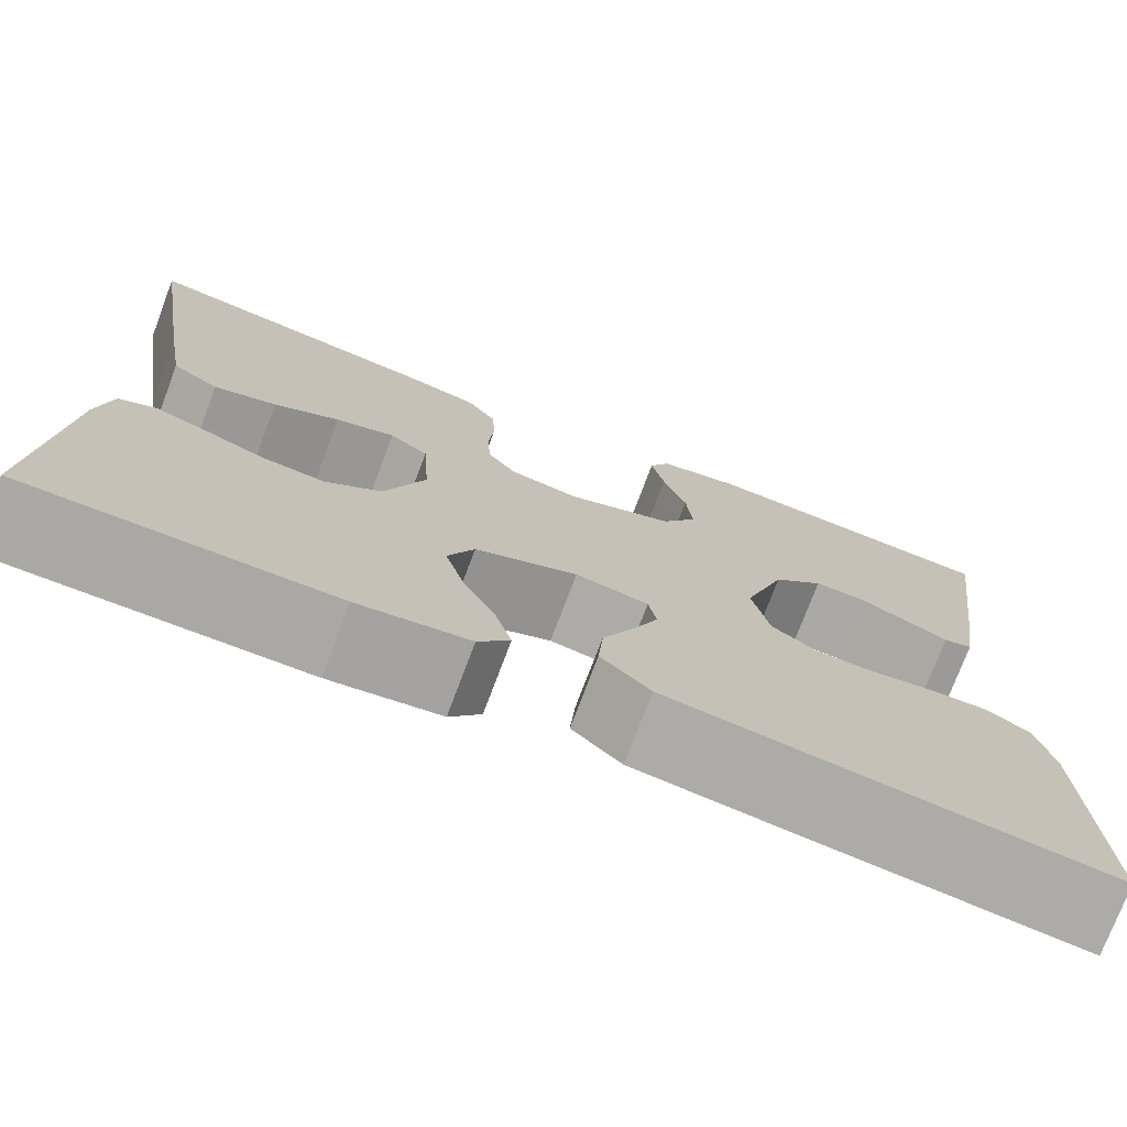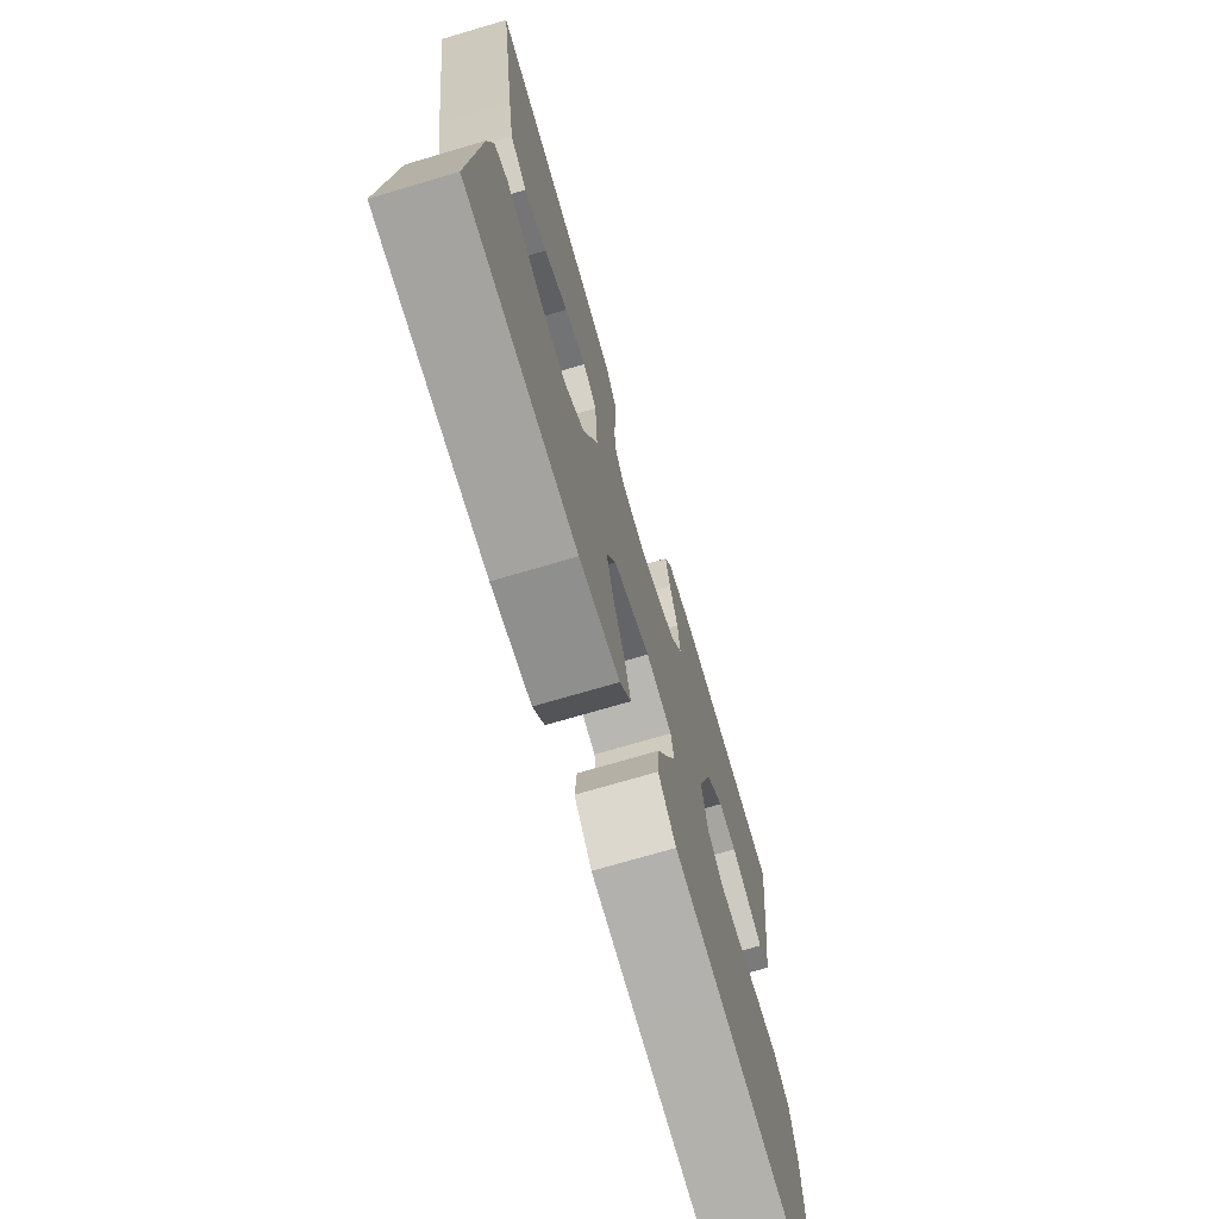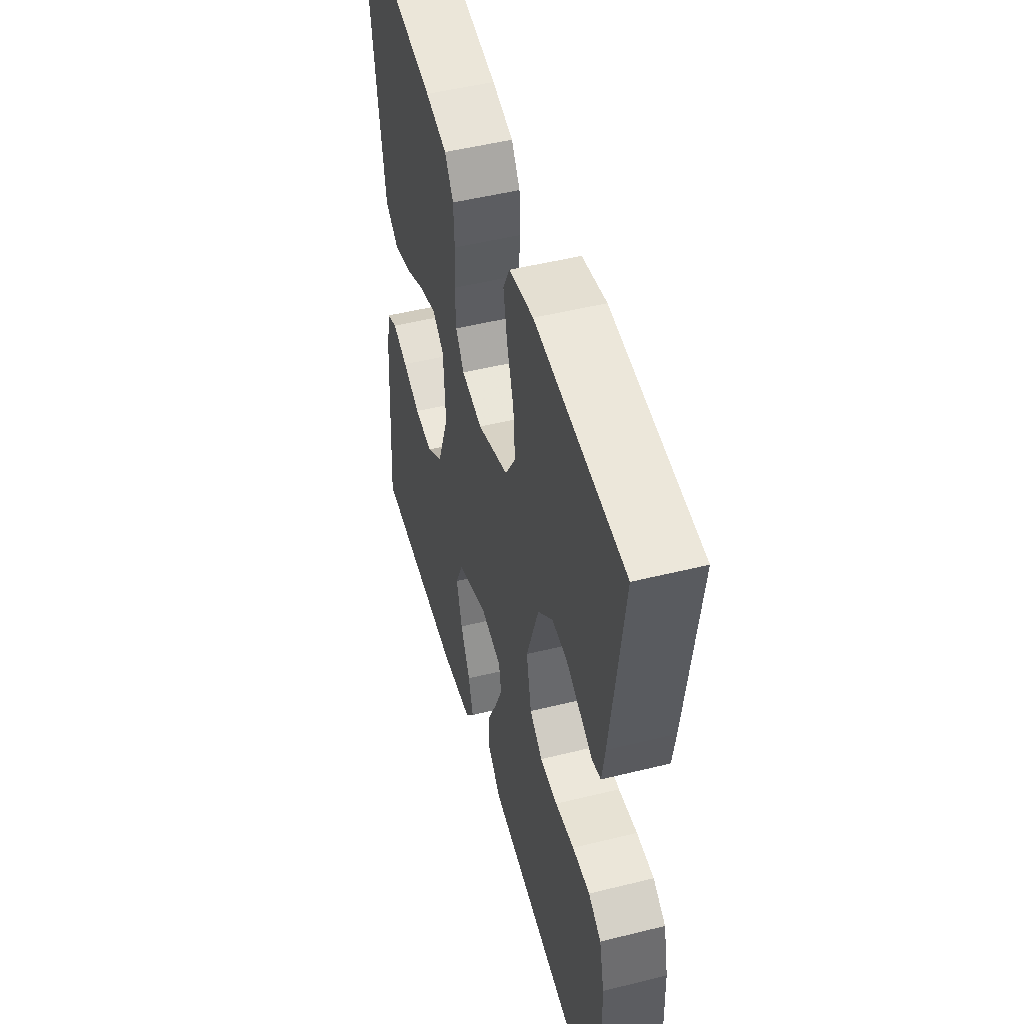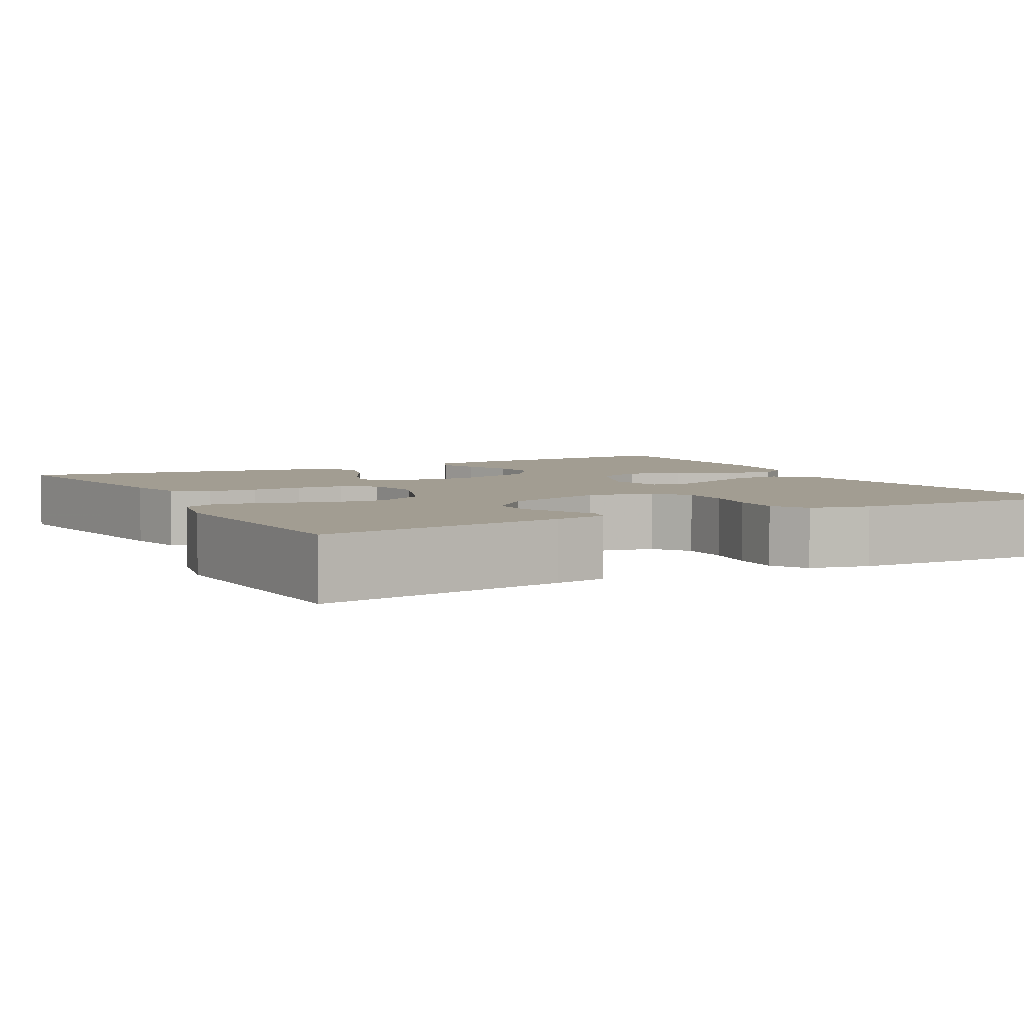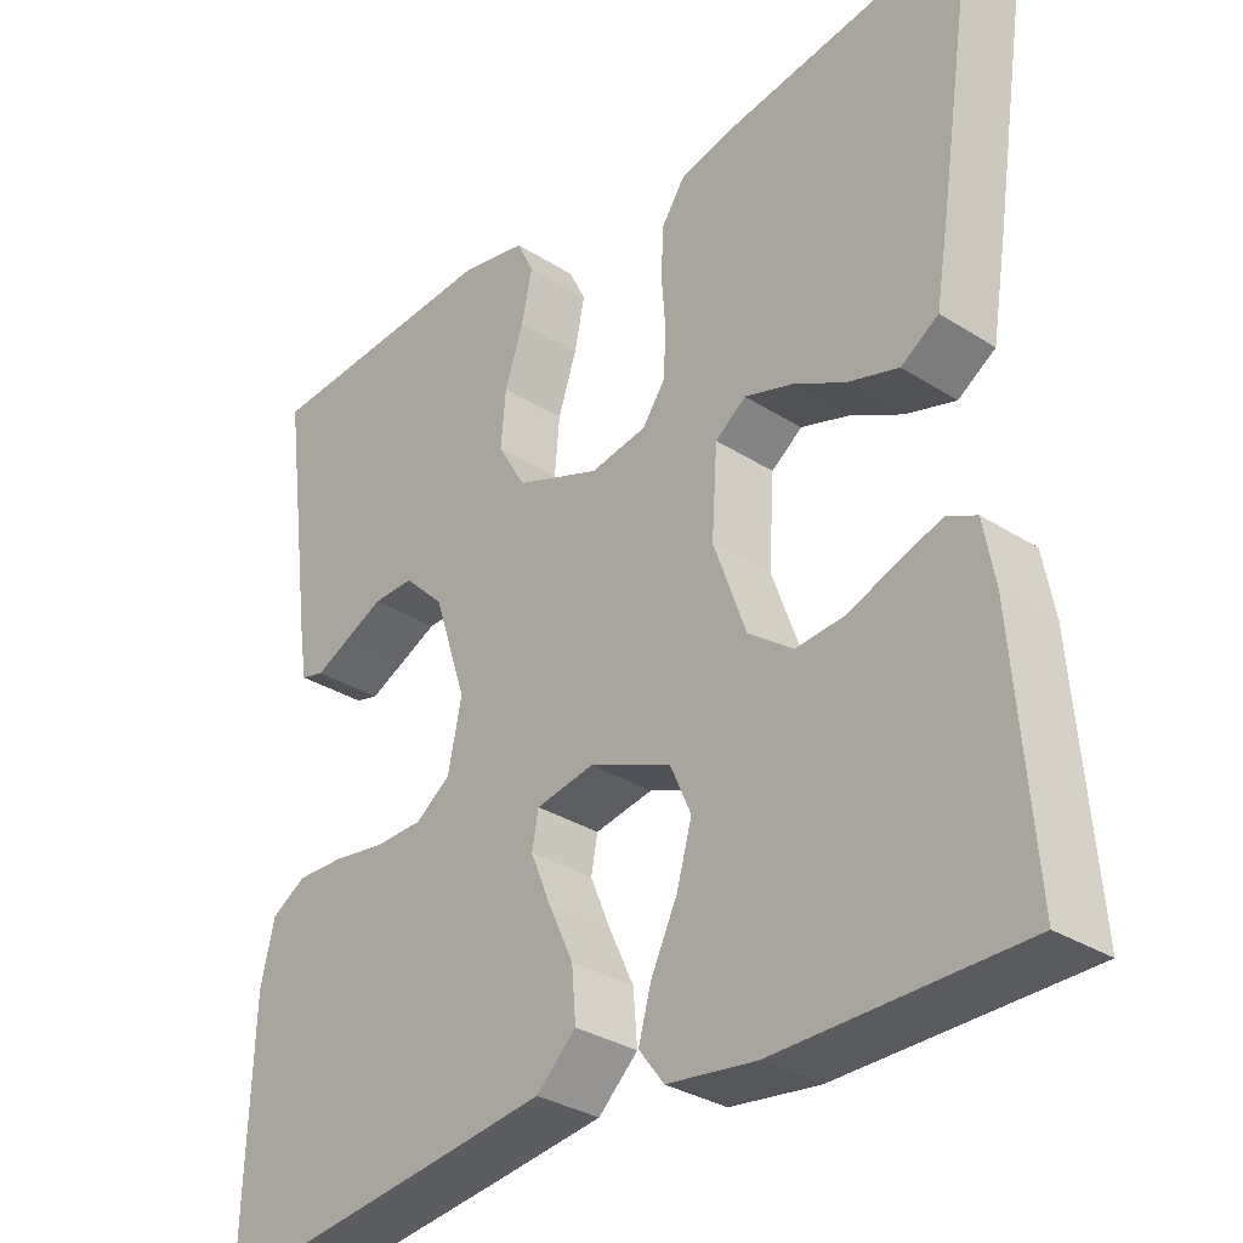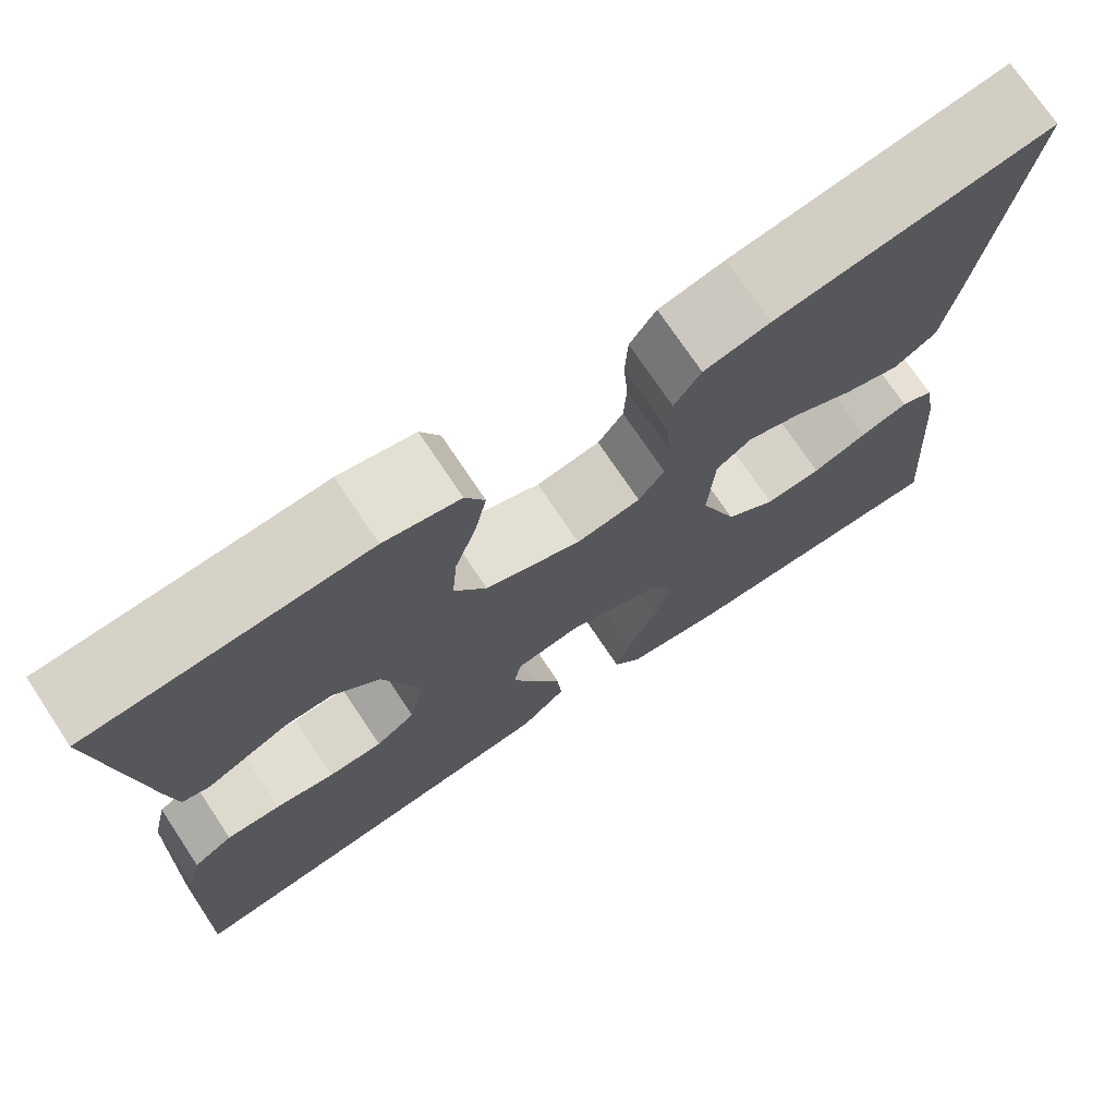
<metadata>
{"format":"obj","ext":"obj","renderer":"f3d","projection":"perspective","resolution":1024,"background":"white","views":[{"elev":-75.1,"azim":-20.7,"up":"+Z"},{"elev":-72.6,"azim":-73.6,"up":"+Z"},{"elev":49.8,"azim":74.7,"up":"+Z"},{"elev":4.9,"azim":61.6,"up":"+Y"},{"elev":-32.1,"azim":-131.7,"up":"+Z"},{"elev":73.4,"azim":146.3,"up":"+Z"}]}
</metadata>
<code>
v 0.5 0.07 -0.5
v 0.2 0.07 -0.463
v 0.068 0.07 -0.446
v 0.019 0.07 -0.4
v 0.024 0.07 -0.338
v 0.055 0.07 -0.271
v 0.08 0.07 -0.211
v 0.072 0.07 -0.168
v 0 0.07 -0.155
v -0.101 0.07 -0.197
v -0.127 0.07 -0.256
v -0.108 0.07 -0.323
v -0.076 0.07 -0.389
v -0.06 0.07 -0.446
v -0.091 0.07 -0.487
v -0.2 0.07 -0.502
v -0.5 0.07 -0.5
v -0.477 0.07 -0.2
v -0.463 0.07 -0.124
v -0.427 0.07 -0.107
v -0.375 0.07 -0.124
v -0.315 0.07 -0.147
v -0.254 0.07 -0.152
v -0.199 0.07 -0.111
v -0.159 0.07 0
v -0.166 0.07 0.106
v -0.204 0.07 0.134
v -0.263 0.07 0.115
v -0.328 0.07 0.081
v -0.39 0.07 0.062
v -0.436 0.07 0.092
v -0.454 0.07 0.2
v -0.5 0.07 0.5
v -0.2 0.07 0.453
v -0.128 0.07 0.436
v -0.099 0.07 0.393
v -0.096 0.07 0.333
v -0.101 0.07 0.27
v -0.098 0.07 0.212
v -0.07 0.07 0.172
v 0 0.07 0.16
v 0.104 0.07 0.2
v 0.139 0.07 0.259
v 0.133 0.07 0.328
v 0.11 0.07 0.397
v 0.097 0.07 0.459
v 0.118 0.07 0.502
v 0.2 0.07 0.519
v 0.5 0.07 0.5
v 0.46 0.07 0.2
v 0.45 0.07 0.137
v 0.421 0.07 0.129
v 0.379 0.07 0.149
v 0.33 0.07 0.172
v 0.279 0.07 0.173
v 0.229 0.07 0.124
v 0.188 0.07 0
v 0.205 0.07 -0.081
v 0.248 0.07 -0.112
v 0.307 0.07 -0.113
v 0.371 0.07 -0.103
v 0.43 0.07 -0.101
v 0.473 0.07 -0.127
v 0.49 0.07 -0.2
v 0.5 0 -0.5
v 0.2 0 -0.463
v 0.068 0 -0.446
v 0.019 0 -0.4
v 0.024 0 -0.338
v 0.055 0 -0.271
v 0.08 0 -0.211
v 0.072 0 -0.168
v 0 0 -0.155
v -0.101 0 -0.197
v -0.127 0 -0.256
v -0.108 0 -0.323
v -0.076 0 -0.389
v -0.06 0 -0.446
v -0.091 0 -0.487
v -0.2 0 -0.502
v -0.5 0 -0.5
v -0.477 0 -0.2
v -0.463 0 -0.124
v -0.427 0 -0.107
v -0.375 0 -0.124
v -0.315 0 -0.147
v -0.254 0 -0.152
v -0.199 0 -0.111
v -0.159 0 0
v -0.166 0 0.106
v -0.204 0 0.134
v -0.263 0 0.115
v -0.328 0 0.081
v -0.39 0 0.062
v -0.436 0 0.092
v -0.454 0 0.2
v -0.5 0 0.5
v -0.2 0 0.453
v -0.128 0 0.436
v -0.099 0 0.393
v -0.096 0 0.333
v -0.101 0 0.27
v -0.098 0 0.212
v -0.07 0 0.172
v 0 0 0.16
v 0.104 0 0.2
v 0.139 0 0.259
v 0.133 0 0.328
v 0.11 0 0.397
v 0.097 0 0.459
v 0.118 0 0.502
v 0.2 0 0.519
v 0.5 0 0.5
v 0.46 0 0.2
v 0.45 0 0.137
v 0.421 0 0.129
v 0.379 0 0.149
v 0.33 0 0.172
v 0.279 0 0.173
v 0.229 0 0.124
v 0.188 0 0
v 0.205 0 -0.081
v 0.248 0 -0.112
v 0.307 0 -0.113
v 0.371 0 -0.103
v 0.43 0 -0.101
v 0.473 0 -0.127
v 0.49 0 -0.2
f 60 61 62 63
f 59 60 63 64
f 50 51 52 53
f 50 53 54
f 49 50 54 55
f 44 45 46 47
f 43 44 47 48
f 35 36 37 38
f 35 38 39
f 34 35 39
f 33 34 39
f 32 33 39 40
f 28 29 30 31
f 27 28 31 32
f 19 20 21 22
f 17 18 19 22
f 17 22 23
f 16 17 23 24
f 12 13 14 15
f 11 12 15 16
f 3 4 5 6
f 3 6 7
f 2 3 7
f 59 64 1 2
f 58 59 2 7
f 57 58 7 8
f 56 57 8 9
f 48 49 55 56
f 43 48 56
f 42 43 56 9
f 41 42 9 10
f 27 32 40 41
f 26 27 41
f 25 26 41 10
f 11 16 24 25
f 10 11 25
f 127 126 125 124
f 128 127 124 123
f 117 116 115 114
f 118 117 114
f 119 118 114 113
f 111 110 109 108
f 112 111 108 107
f 102 101 100 99
f 103 102 99
f 103 99 98
f 103 98 97
f 104 103 97 96
f 95 94 93 92
f 96 95 92 91
f 86 85 84 83
f 86 83 82 81
f 87 86 81
f 88 87 81 80
f 79 78 77 76
f 80 79 76 75
f 70 69 68 67
f 71 70 67
f 71 67 66
f 66 65 128 123
f 71 66 123 122
f 72 71 122 121
f 73 72 121 120
f 120 119 113 112
f 120 112 107
f 73 120 107 106
f 74 73 106 105
f 105 104 96 91
f 105 91 90
f 74 105 90 89
f 89 88 80 75
f 89 75 74
f 1 65 66 2
f 2 66 67 3
f 3 67 68 4
f 4 68 69 5
f 5 69 70 6
f 6 70 71 7
f 7 71 72 8
f 8 72 73 9
f 9 73 74 10
f 10 74 75 11
f 11 75 76 12
f 12 76 77 13
f 13 77 78 14
f 14 78 79 15
f 15 79 80 16
f 16 80 81 17
f 17 81 82 18
f 18 82 83 19
f 19 83 84 20
f 20 84 85 21
f 21 85 86 22
f 22 86 87 23
f 23 87 88 24
f 24 88 89 25
f 25 89 90 26
f 26 90 91 27
f 27 91 92 28
f 28 92 93 29
f 29 93 94 30
f 30 94 95 31
f 31 95 96 32
f 32 96 97 33
f 33 97 98 34
f 34 98 99 35
f 35 99 100 36
f 36 100 101 37
f 37 101 102 38
f 38 102 103 39
f 39 103 104 40
f 40 104 105 41
f 41 105 106 42
f 42 106 107 43
f 43 107 108 44
f 44 108 109 45
f 45 109 110 46
f 46 110 111 47
f 47 111 112 48
f 48 112 113 49
f 49 113 114 50
f 50 114 115 51
f 51 115 116 52
f 52 116 117 53
f 53 117 118 54
f 54 118 119 55
f 55 119 120 56
f 56 120 121 57
f 57 121 122 58
f 58 122 123 59
f 59 123 124 60
f 60 124 125 61
f 61 125 126 62
f 62 126 127 63
f 63 127 128 64
f 64 128 65 1

</code>
